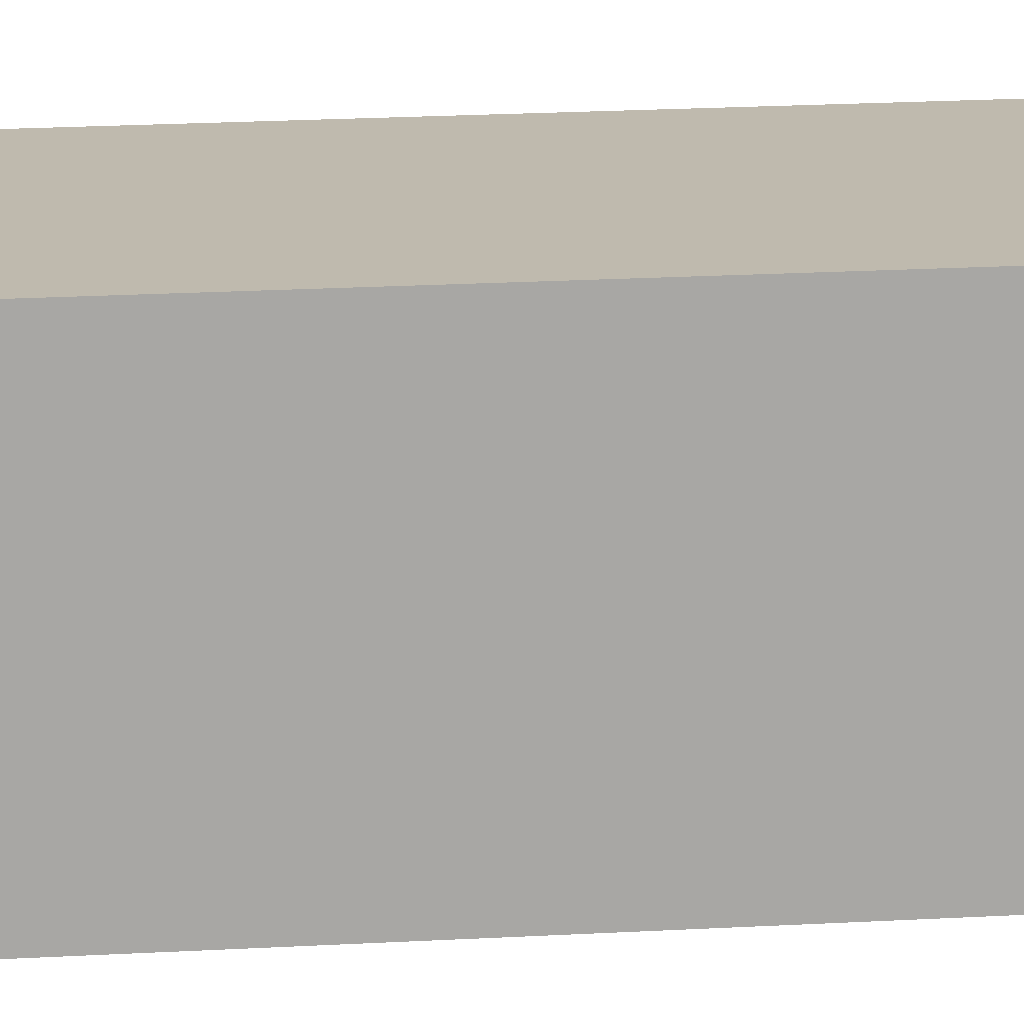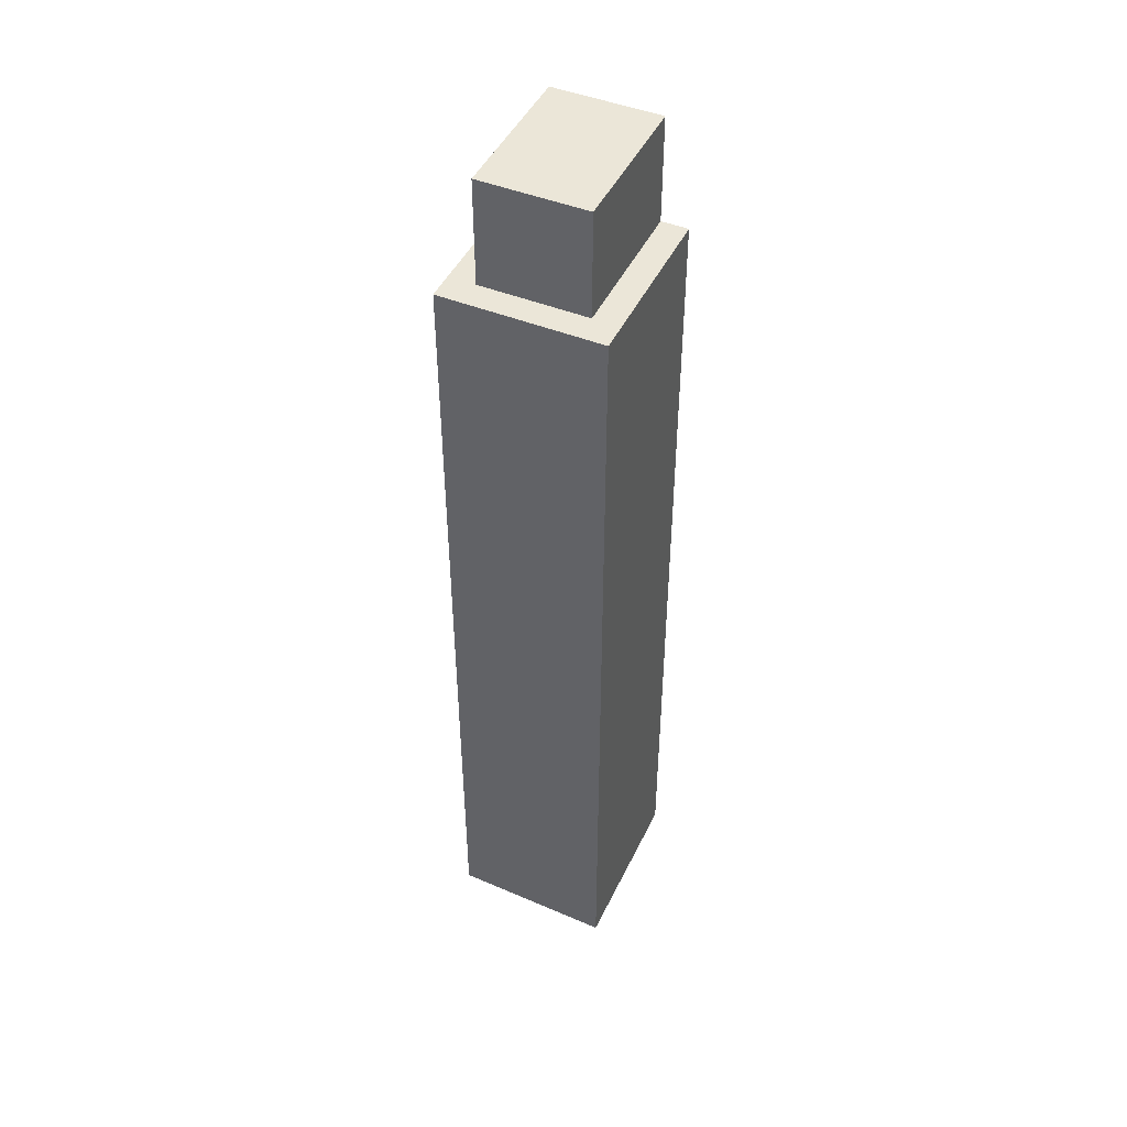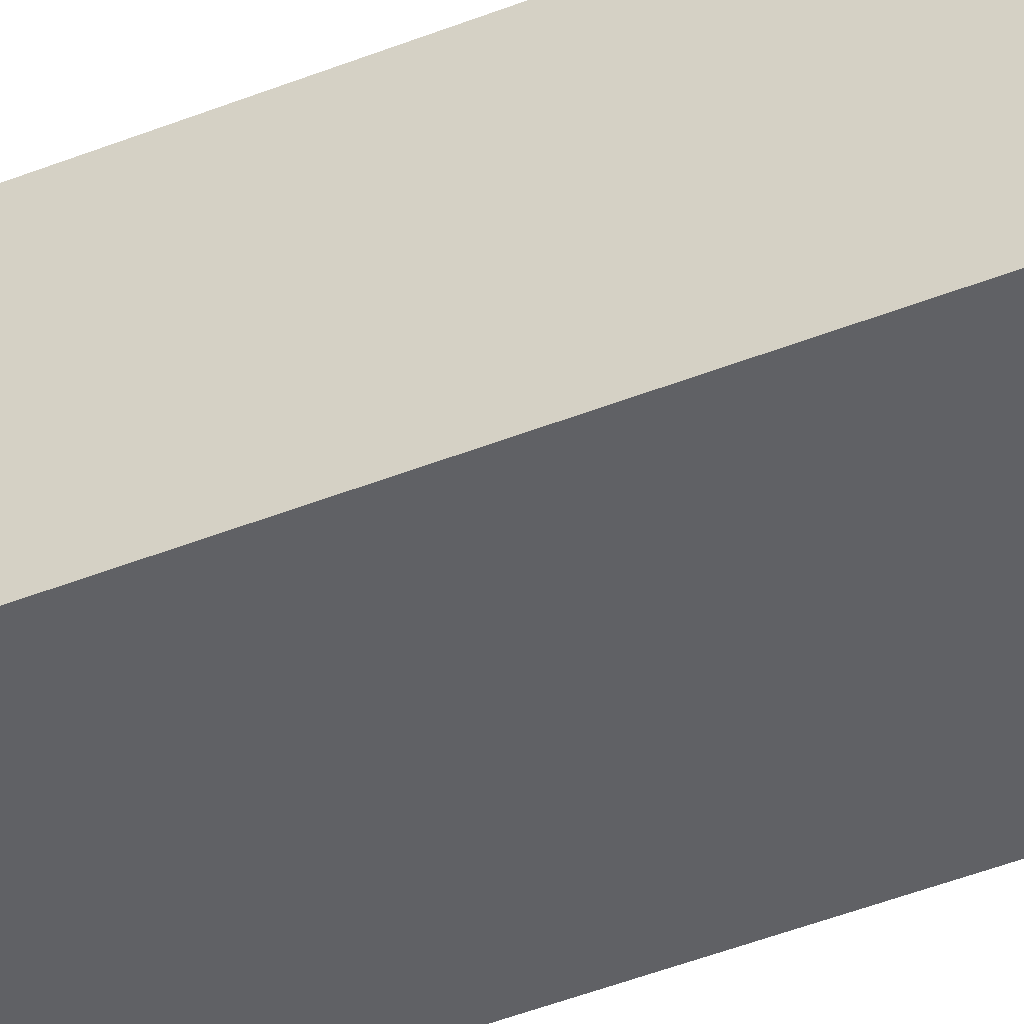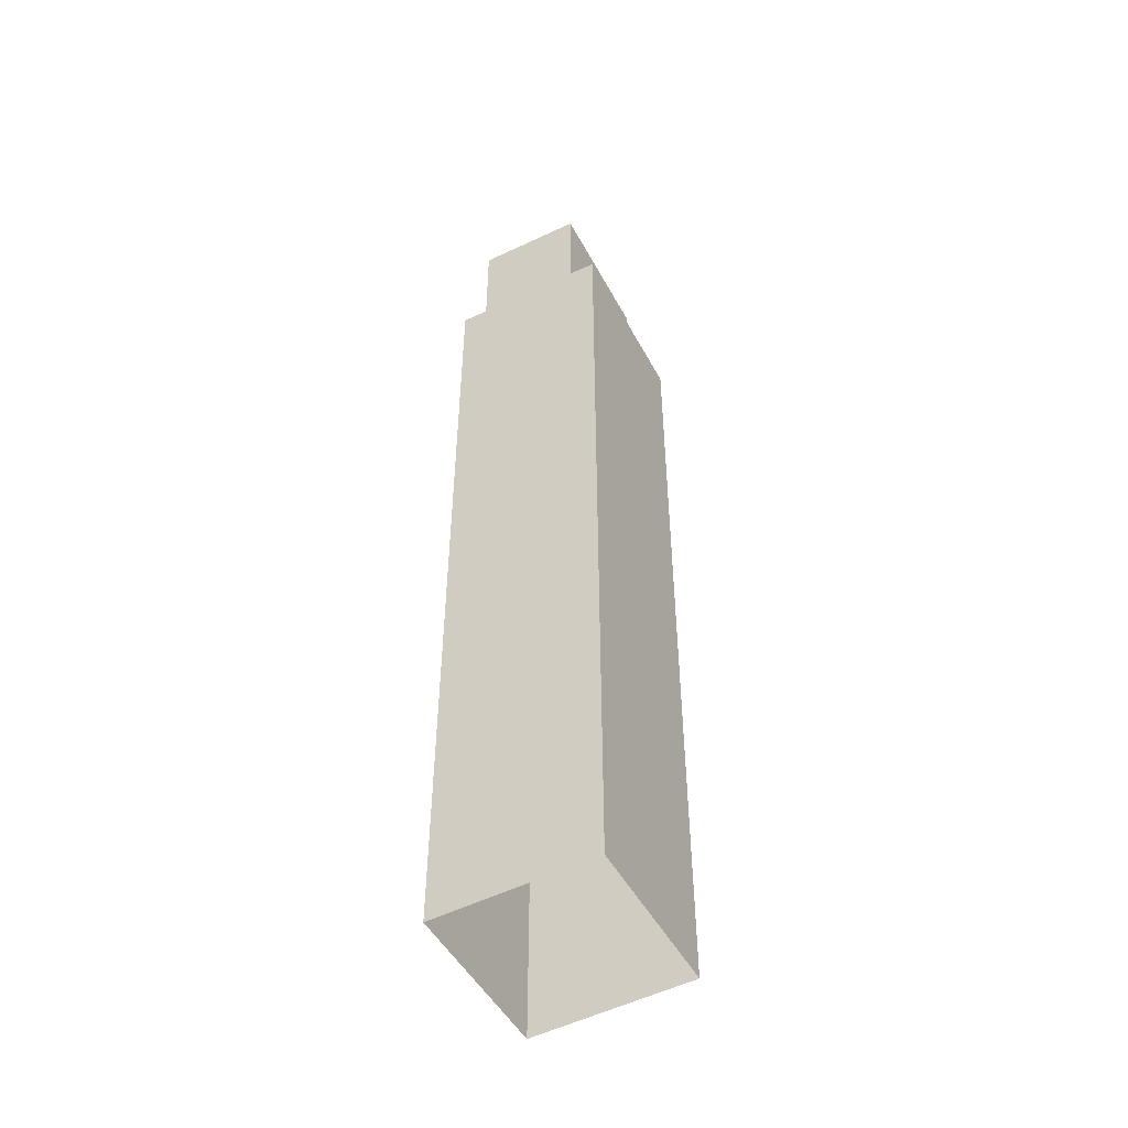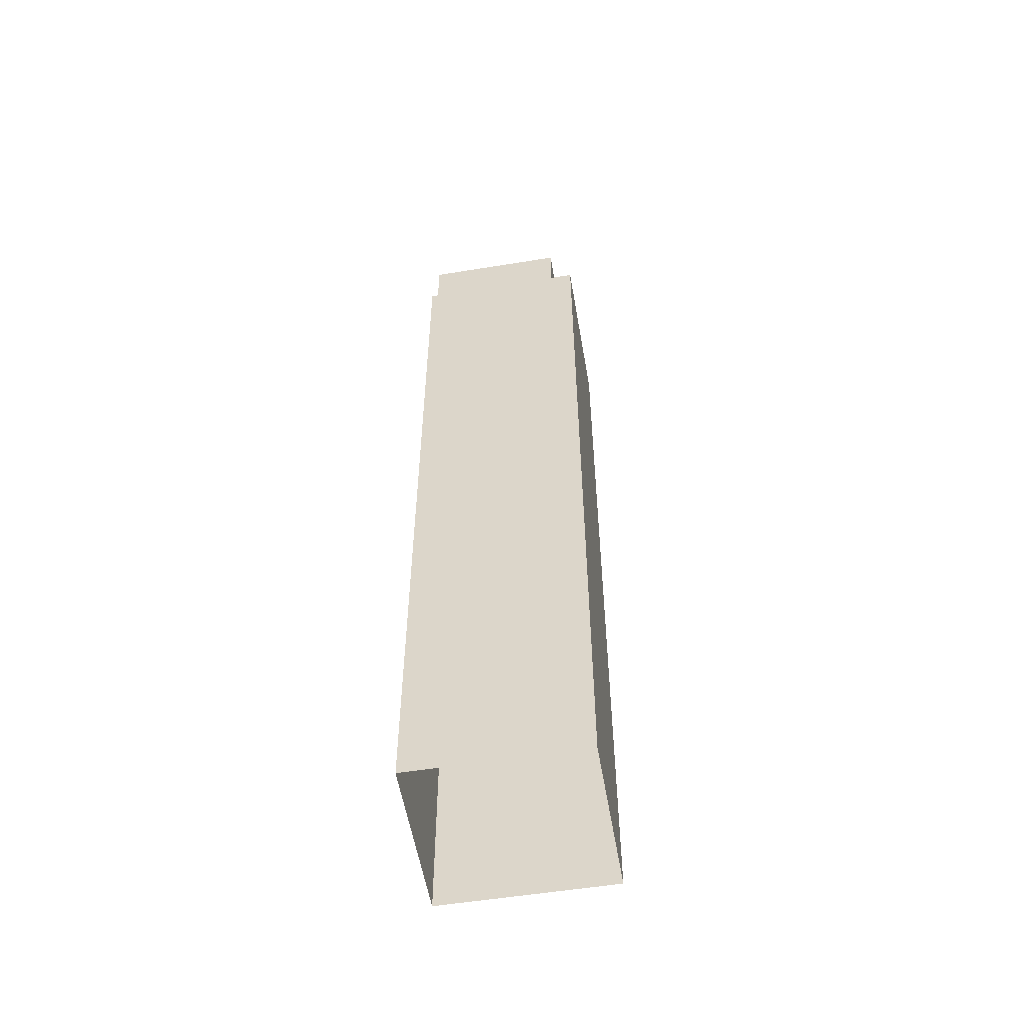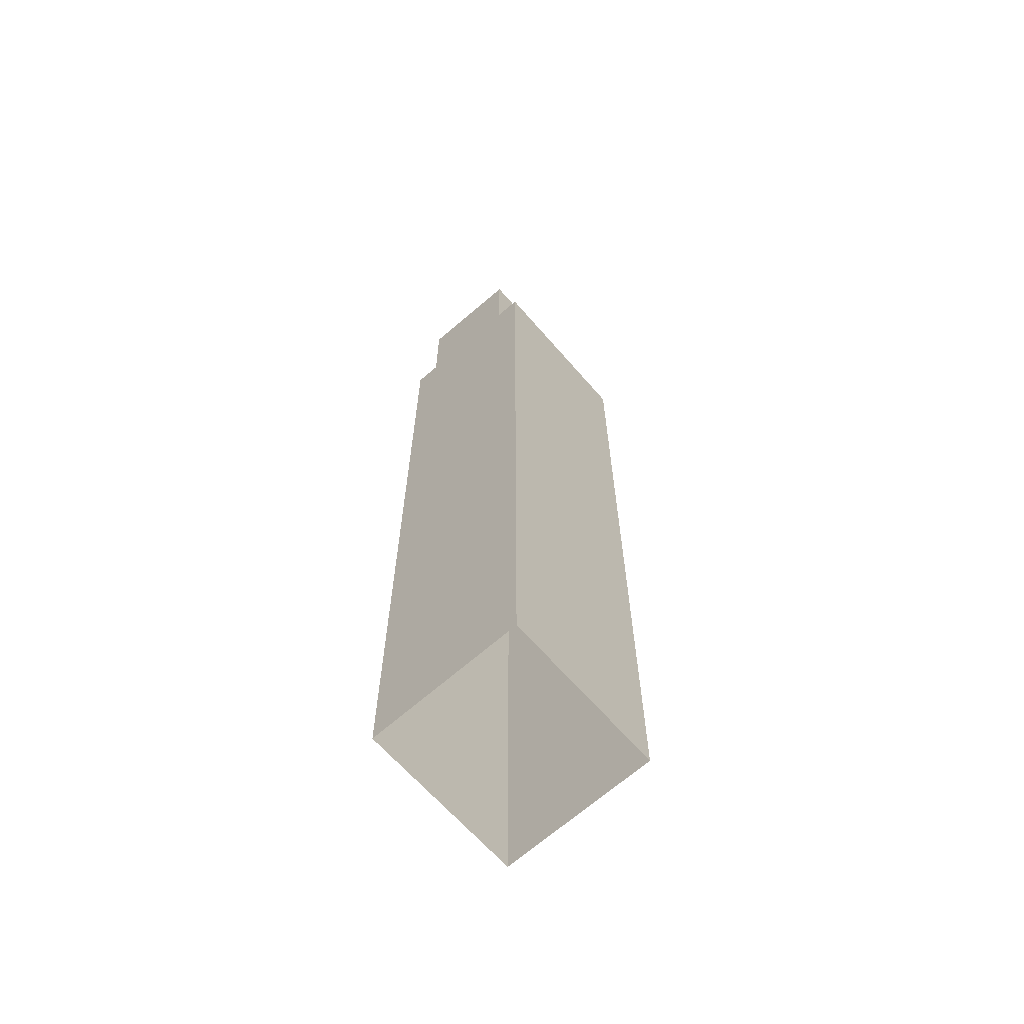
<metadata>
{"format":"obj","ext":"obj","renderer":"f3d","projection":"perspective","resolution":1024,"background":"white","views":[{"elev":15.8,"azim":82.4,"up":"+Z"},{"elev":46.4,"azim":114.7,"up":"+Y"},{"elev":-48.2,"azim":113.7,"up":"+Z"},{"elev":-49.3,"azim":-62.6,"up":"+Y"},{"elev":-54.6,"azim":9.8,"up":"+Y"},{"elev":-65.1,"azim":-49.1,"up":"+Y"}]}
</metadata>
<code>
g pb_Mesh566212
v 3 -8 0
v -8 -8 0
v 3 0 0
v -8 0 0
v -8 -8 0
v -8 -8 -8
v -8 0 0
v -8 0 -8
v -8 -8 -8
v 3 -8 -8
v -8 0 -8
v 3 0 -8
v 3 -8 -8
v 3 -8 0
v 3 0 -8
v 3 0 0
v 3 0 0
v -8 0 0
v 3 0 -8
v -8 0 -8
v 3 -8 -8
v -8 -8 -8
v 5 -8 -10
v -8 -8 -10
v 3 -8 0
v 5 -8 2
v -8 -8 0
v -8 -8 2
v 5 -8 -10
v -8 -8 -10
v 5 -24 -10
v -8 -24 -10
v 5 -8 2
v 5 -8 -10
v 5 -24 2
v 5 -24 -10
v -8 -8 -10
v -8 -8 2
v -8 -24 -10
v -8 -24 2
v -8 -8 2
v 5 -8 2
v -8 -24 2
v 5 -24 2
v -8 -72 -10
v 5 -72 -10
v 5 -72 -10
v 5 -71.5 2
v -8 -71.5 2
v -8 -72 -10
v 5 -71.5 2
v -8 -71.5 2
g pb_Mesh566212_0
f 3 2 1
f 3 4 2
f 7 6 5
f 7 8 6
f 11 10 9
f 11 12 10
f 15 14 13
f 15 16 14
f 19 18 17
f 19 20 18
f 23 22 21
f 23 24 22
f 26 21 25
f 26 23 21
f 28 25 27
f 28 26 25
f 31 30 29
f 31 32 30
f 35 34 33
f 35 36 34
f 39 38 37
f 39 40 38
f 43 42 41
f 43 44 42
f 32 31 45
f 31 46 45
f 36 35 47
f 35 48 47
f 40 39 49
f 39 50 49
f 44 43 51
f 43 52 51

</code>
